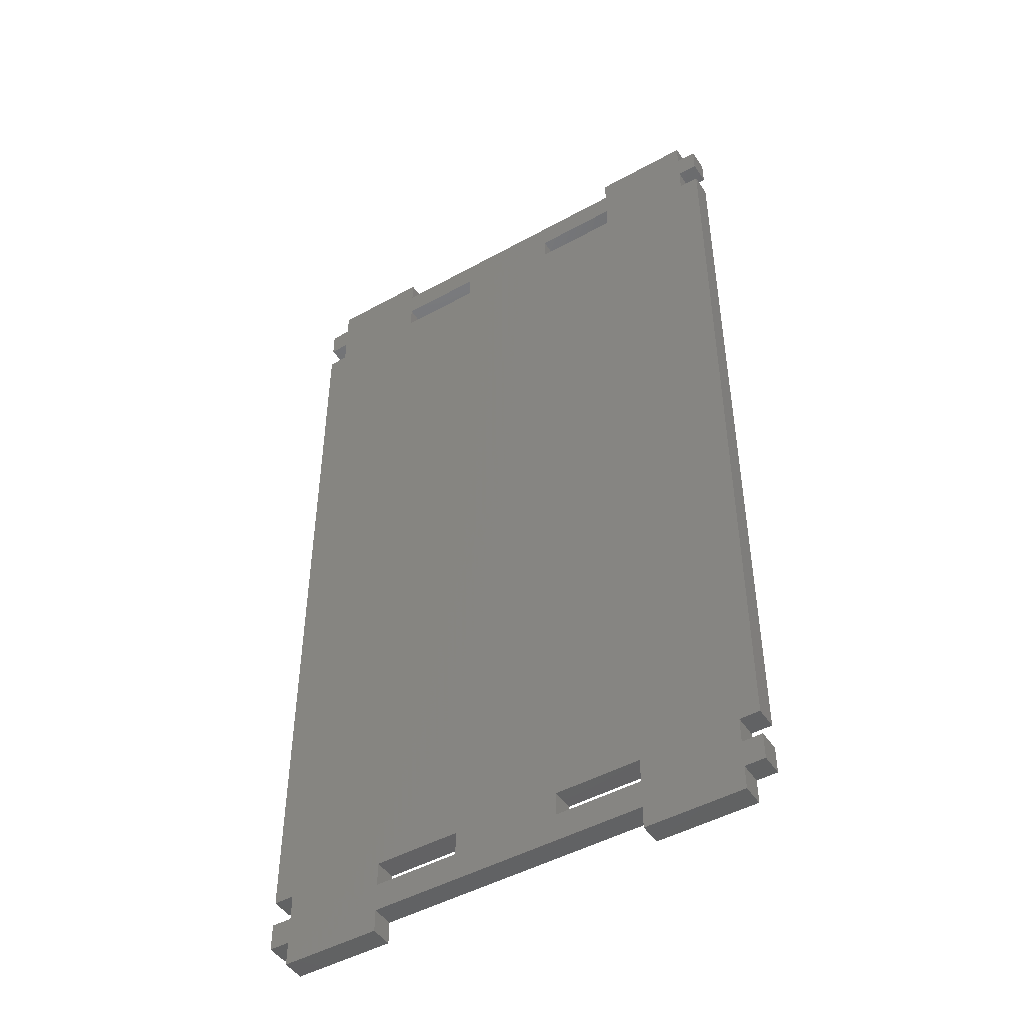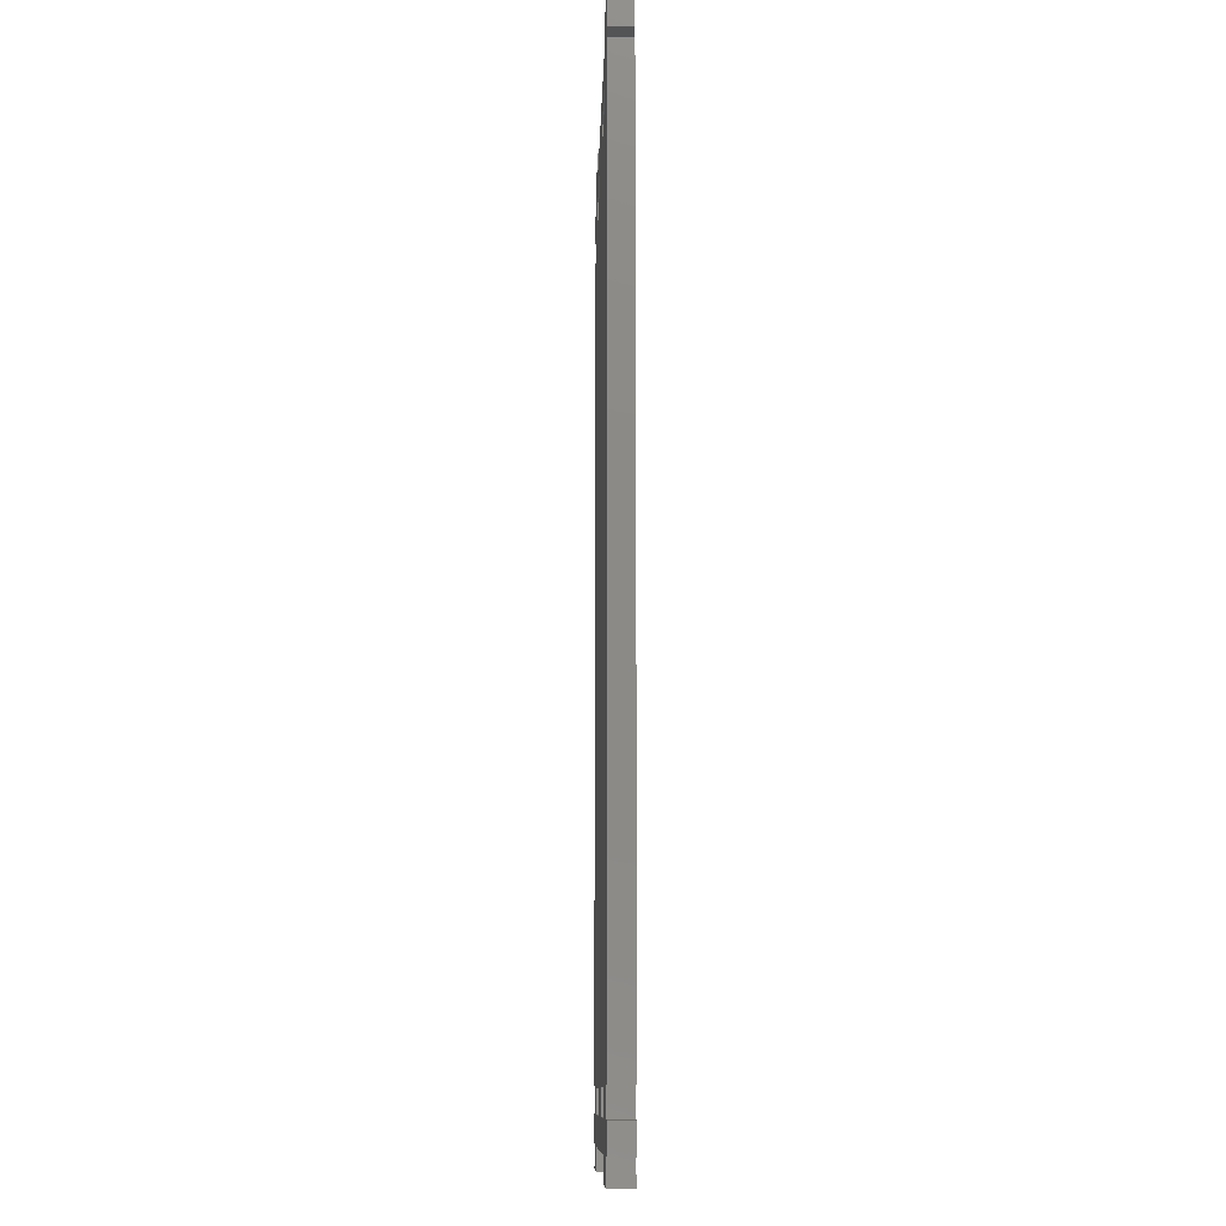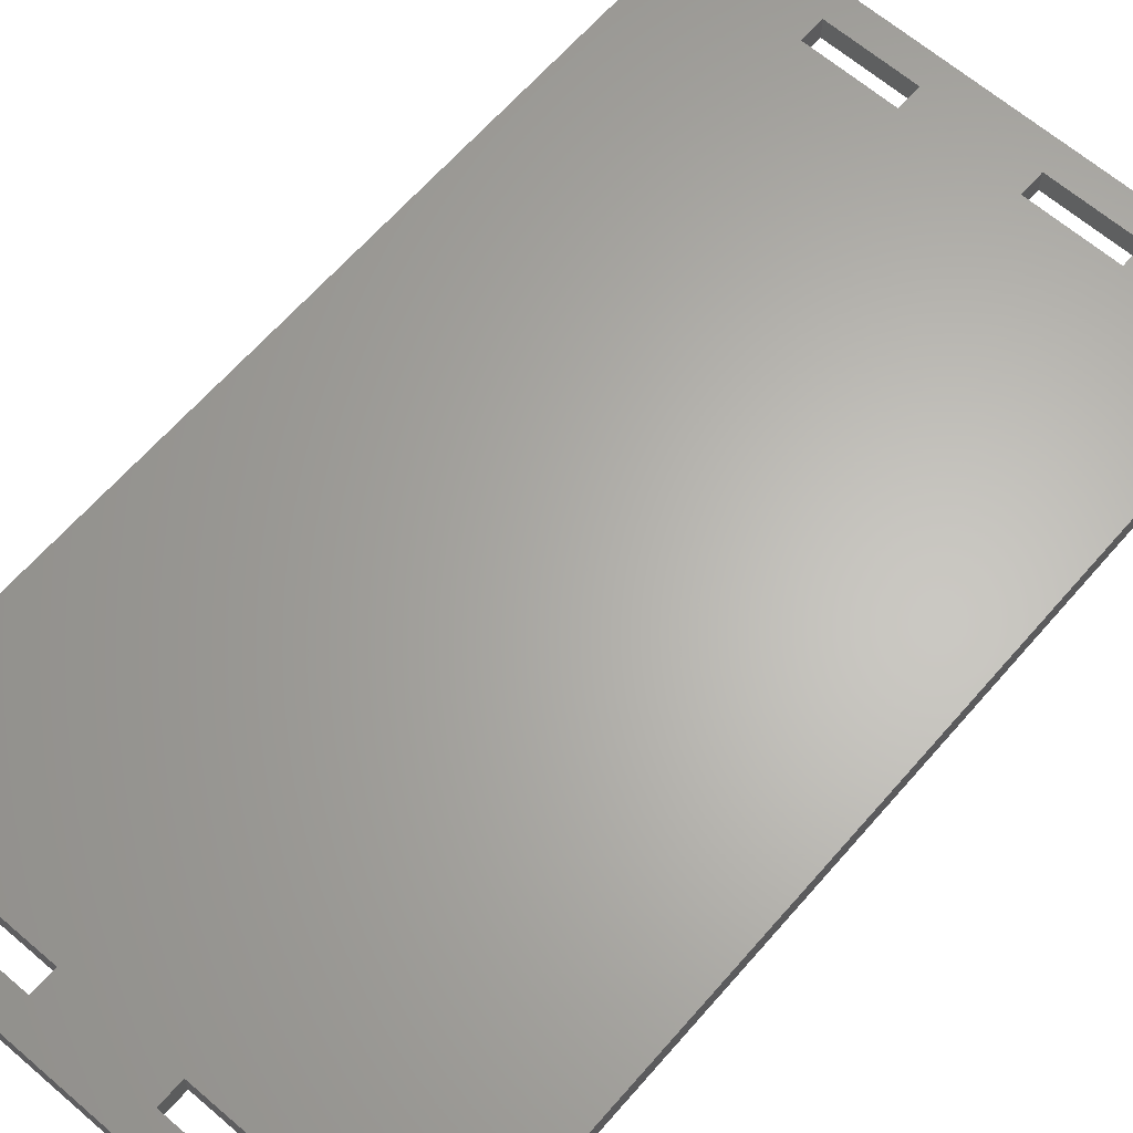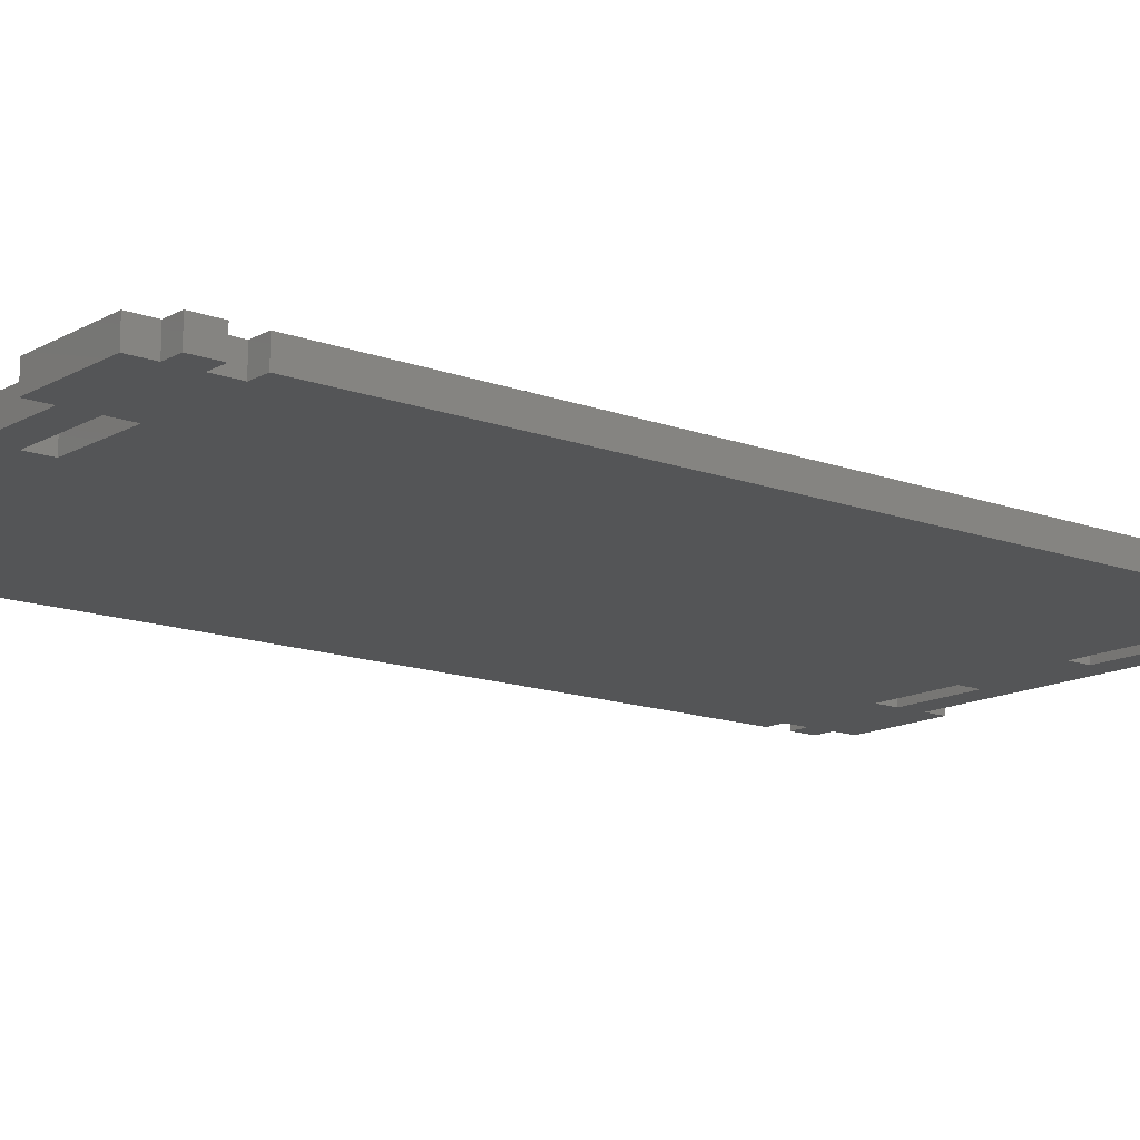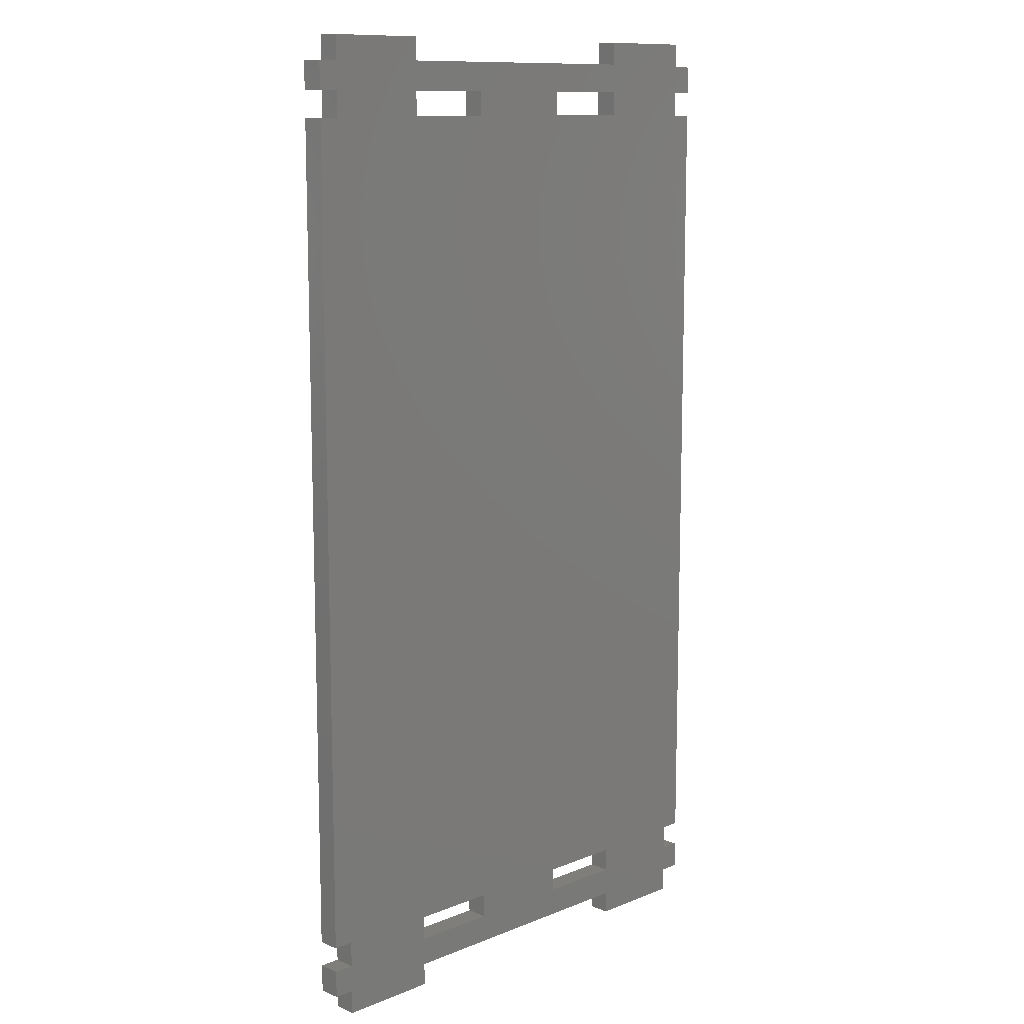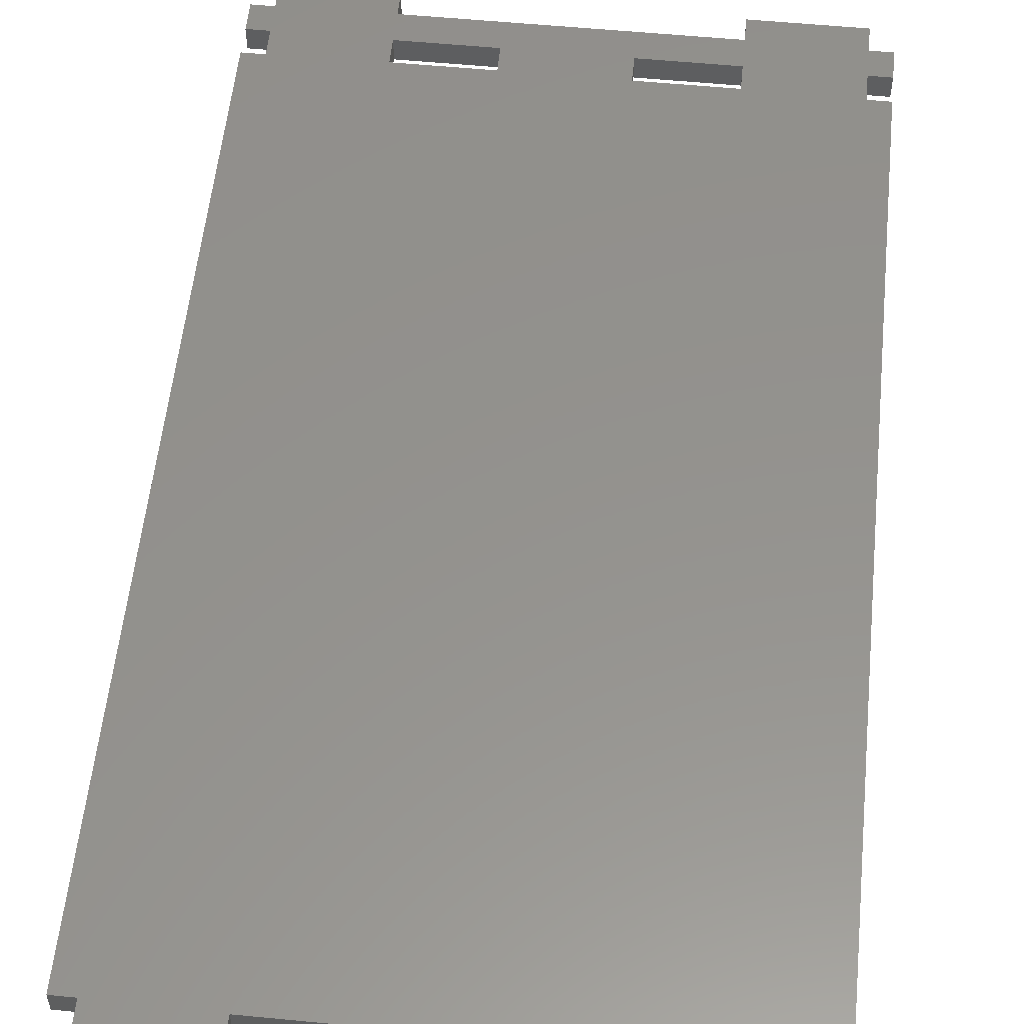
<metadata>
{"format":"stl","ext":"stl","renderer":"f3d","projection":"perspective","resolution":1024,"background":"white","views":[{"elev":-47.2,"azim":32.1,"up":"+Y"},{"elev":-11.2,"azim":-91.5,"up":"+Y"},{"elev":64.2,"azim":-139.1,"up":"+Z"},{"elev":-14.0,"azim":-129.4,"up":"+Z"},{"elev":11.4,"azim":-44.3,"up":"+Y"},{"elev":55.9,"azim":-174.2,"up":"+Z"}]}
</metadata>
<code>
# stl→obj: 104 verts, 220 faces
v -34.5 6.8 3
v -34.5 6.8 0
v -34.5 3.2 3
v -34.5 3.2 0
v -31.8 3.2 0
v -31.8 3.2 3
v -31.8 6.8 0
v -18.6 129.9 0
v -31.8 10.2 0
v -34.5 10.2 0
v -34.5 119.7 0
v -31.8 119.7 0
v -31.8 123.1 0
v -34.5 123.1 0
v -34.5 126.7 0
v -31.8 126.7 0
v -31.8 129.9 0
v -18.6 126.9 0
v -18.6 123.1 0
v 18.7 126.9 0
v 18.7 129.9 0
v 31.9 129.9 0
v 18.7 119.9 0
v 31.9 126.7 0
v 31.9 123.1 0
v 34.6 126.7 0
v 31.9 6.8 0
v 18.7 6.8 0
v 31.9 10.2 0
v 34.6 119.7 0
v 31.9 119.7 0
v 18.7 10 0
v 34.6 10.2 0
v -18.6 10 0
v 18.7 3 0
v 31.9 0 0
v 18.7 0 0
v 34.6 6.8 0
v 31.9 3.2 0
v 34.6 3.2 0
v 34.6 123.1 0
v -18.6 0 0
v -18.6 3 0
v -7.1 10 0
v -18.6 6.8 0
v -7.1 6.8 0
v 7.2 10 0
v -7.1 123.1 0
v -18.6 119.9 0
v 7.2 6.8 0
v -7.1 119.9 0
v 7.2 123.1 0
v 18.7 123.1 0
v 7.2 119.9 0
v -31.8 0 0
v -18.6 3 3
v 18.7 3 3
v -18.6 0 3
v -31.8 0 3
v 31.9 3.2 3
v 34.6 3.2 3
v 18.7 0 3
v 31.9 0 3
v -7.1 123.1 3
v -7.1 119.9 3
v 18.7 126.9 3
v 31.9 6.8 3
v 18.7 6.8 3
v 34.6 6.8 3
v -31.8 10.2 3
v 31.9 10.2 3
v 34.6 119.7 3
v 34.6 10.2 3
v -7.1 10 3
v -7.1 6.8 3
v 7.2 10 3
v 18.7 10 3
v 31.9 123.1 3
v 34.6 123.1 3
v 34.6 126.7 3
v 31.9 126.7 3
v 31.9 129.9 3
v 18.7 129.9 3
v 7.2 123.1 3
v 18.7 123.1 3
v -31.8 126.7 3
v -18.6 129.9 3
v -31.8 129.9 3
v -34.5 10.2 3
v -18.6 119.9 3
v -31.8 123.1 3
v -31.8 119.7 3
v -18.6 126.9 3
v -34.5 123.1 3
v -18.6 10 3
v -31.8 6.8 3
v -18.6 6.8 3
v 18.7 119.9 3
v 7.2 119.9 3
v -18.6 123.1 3
v -34.5 119.7 3
v -34.5 126.7 3
v 7.2 6.8 3
v 31.9 119.7 3
f 1 2 3
f 3 2 4
f 3 4 5
f 6 3 5
f 4 2 5
f 5 2 7
f 7 8 5
f 9 10 11
f 9 11 12
f 9 8 7
f 12 8 9
f 13 14 15
f 13 15 16
f 13 8 12
f 16 17 8
f 16 8 13
f 5 8 18
f 19 18 20
f 20 21 22
f 23 22 5
f 5 22 24
f 25 24 26
f 27 28 29
f 5 24 25
f 30 5 31
f 32 29 28
f 29 30 33
f 34 30 29
f 35 36 37
f 5 27 38
f 39 38 40
f 5 38 39
f 25 26 41
f 31 5 25
f 39 36 35
f 39 35 5
f 42 5 43
f 35 43 5
f 5 30 34
f 44 34 29
f 5 34 45
f 5 45 46
f 47 44 29
f 5 18 19
f 48 19 20
f 5 19 49
f 50 46 47
f 5 49 51
f 52 51 20
f 50 5 46
f 48 20 51
f 32 47 29
f 5 28 27
f 50 28 5
f 52 20 53
f 5 51 52
f 23 5 54
f 5 52 54
f 20 22 23
f 20 23 53
f 44 47 46
f 5 42 55
f 56 57 1
f 1 3 6
f 58 1 6
f 59 58 6
f 58 56 1
f 57 60 1
f 60 61 1
f 62 63 57
f 63 60 57
f 64 65 66
f 61 67 68
f 61 69 67
f 70 71 72
f 71 73 72
f 74 75 76
f 77 68 71
f 78 79 80
f 78 80 81
f 66 82 83
f 84 85 66
f 85 82 66
f 86 87 88
f 89 65 90
f 91 87 86
f 89 87 92
f 92 87 91
f 89 93 87
f 94 91 86
f 95 71 70
f 61 96 1
f 61 97 96
f 74 71 95
f 97 95 96
f 76 71 74
f 61 75 97
f 98 99 89
f 89 90 93
f 90 100 93
f 92 101 89
f 86 102 94
f 61 103 75
f 77 71 76
f 103 76 75
f 61 68 103
f 67 71 68
f 99 84 65
f 89 99 65
f 98 82 85
f 70 96 95
f 66 65 84
f 66 100 64
f 66 93 100
f 89 82 98
f 89 81 82
f 89 78 81
f 89 104 78
f 89 72 104
f 89 70 72
f 2 1 7
f 7 1 96
f 55 59 5
f 5 59 6
f 42 58 59
f 55 42 59
f 58 42 43
f 56 58 43
f 35 57 56
f 43 35 56
f 57 35 62
f 62 35 37
f 62 37 36
f 63 62 36
f 39 60 63
f 36 39 63
f 40 61 60
f 39 40 60
f 61 40 38
f 69 61 38
f 69 38 67
f 67 38 27
f 29 71 67
f 27 29 67
f 33 73 71
f 29 33 71
f 73 33 30
f 72 73 30
f 31 104 30
f 30 104 72
f 104 31 25
f 78 104 25
f 78 25 41
f 79 78 41
f 26 80 79
f 41 26 79
f 24 81 26
f 26 81 80
f 81 24 22
f 82 81 22
f 82 22 83
f 83 22 21
f 20 66 21
f 21 66 83
f 18 93 20
f 20 93 66
f 8 87 93
f 18 8 93
f 17 88 8
f 8 88 87
f 88 17 86
f 86 17 16
f 86 16 102
f 102 16 15
f 14 94 15
f 15 94 102
f 13 91 94
f 14 13 94
f 91 13 92
f 92 13 12
f 92 12 101
f 101 12 11
f 101 11 89
f 89 11 10
f 89 10 9
f 70 89 9
f 7 96 9
f 9 96 70
f 95 34 44
f 74 95 44
f 97 45 34
f 95 97 34
f 46 75 44
f 44 75 74
f 45 97 46
f 46 97 75
f 19 100 90
f 49 19 90
f 48 64 100
f 19 48 100
f 64 48 65
f 65 48 51
f 65 51 90
f 90 51 49
f 47 76 103
f 50 47 103
f 32 77 76
f 47 32 76
f 77 32 68
f 68 32 28
f 68 28 103
f 103 28 50
f 99 54 52
f 84 99 52
f 84 52 53
f 85 84 53
f 23 98 53
f 53 98 85
f 54 99 23
f 23 99 98

</code>
